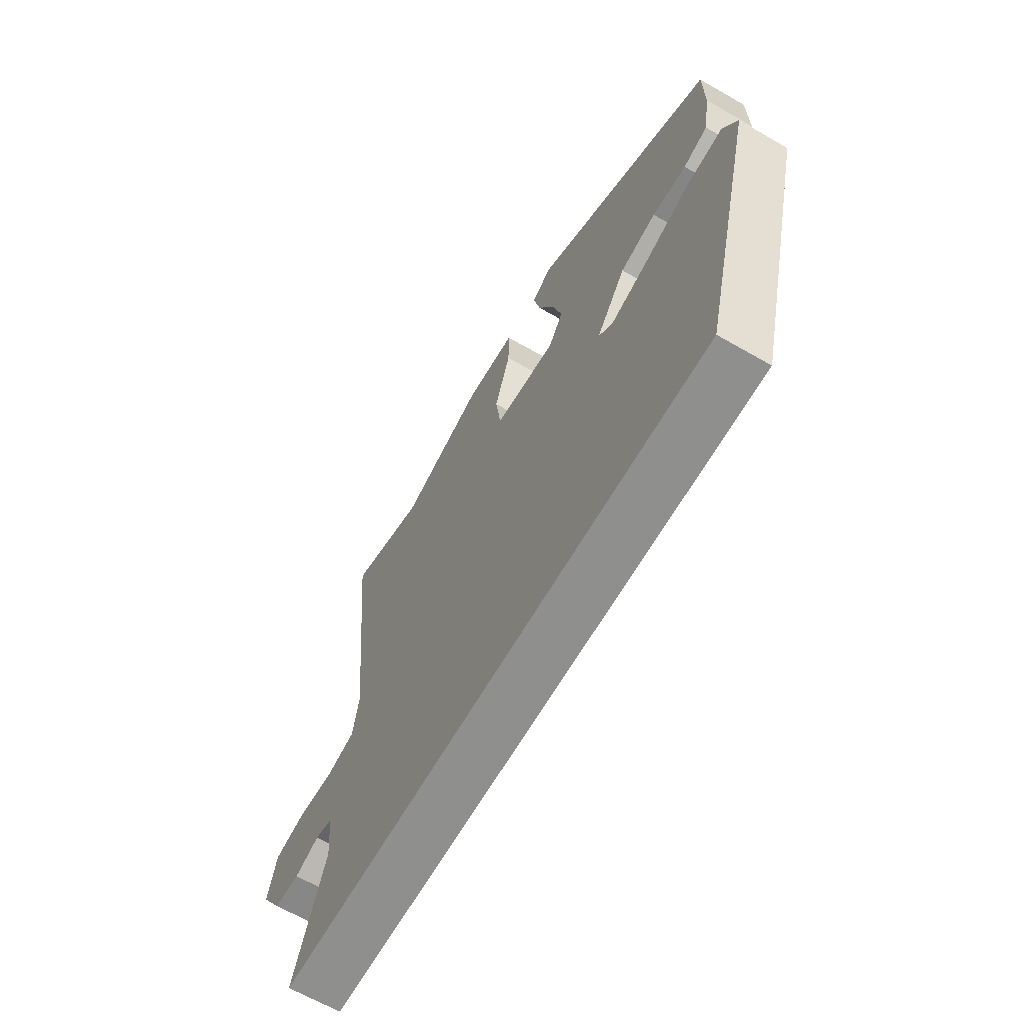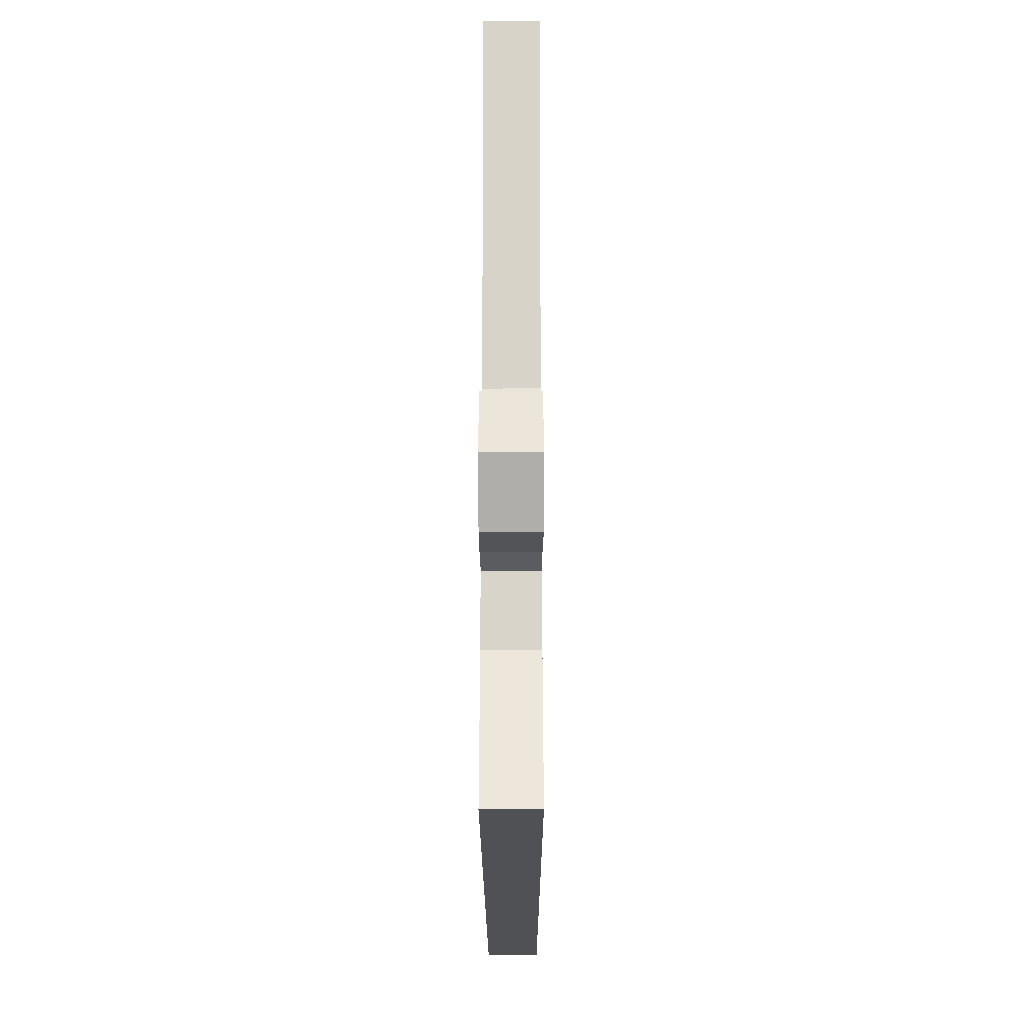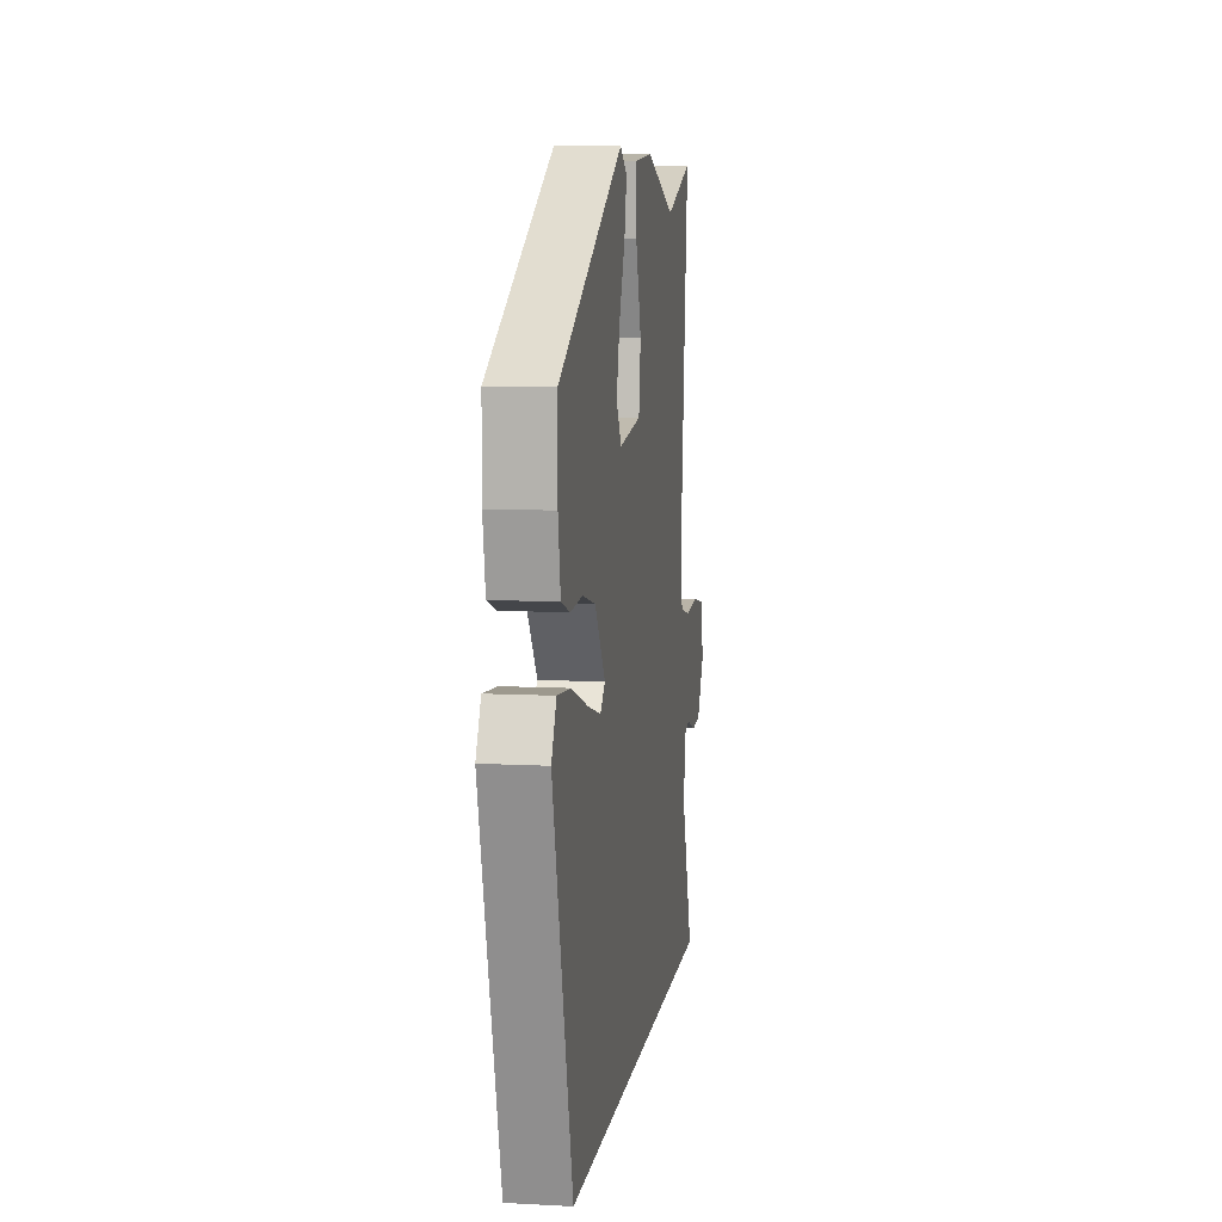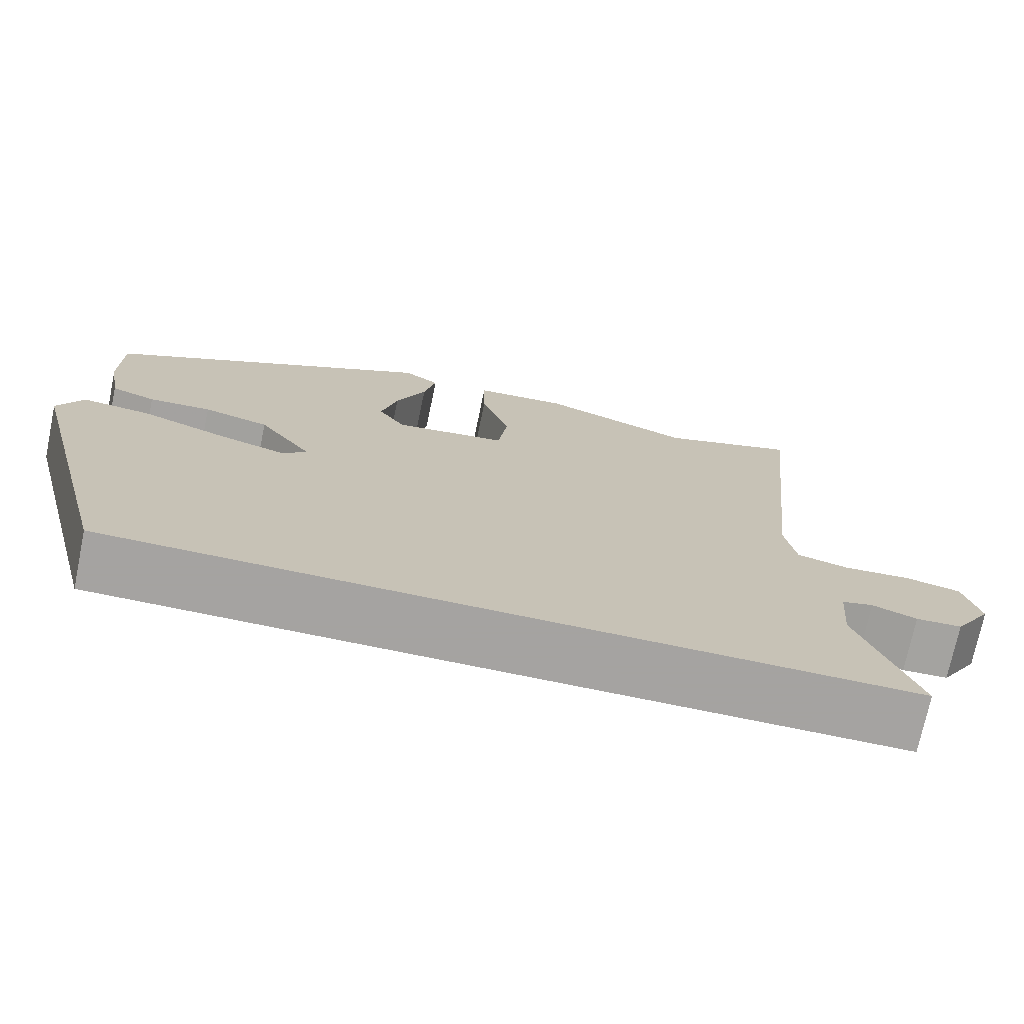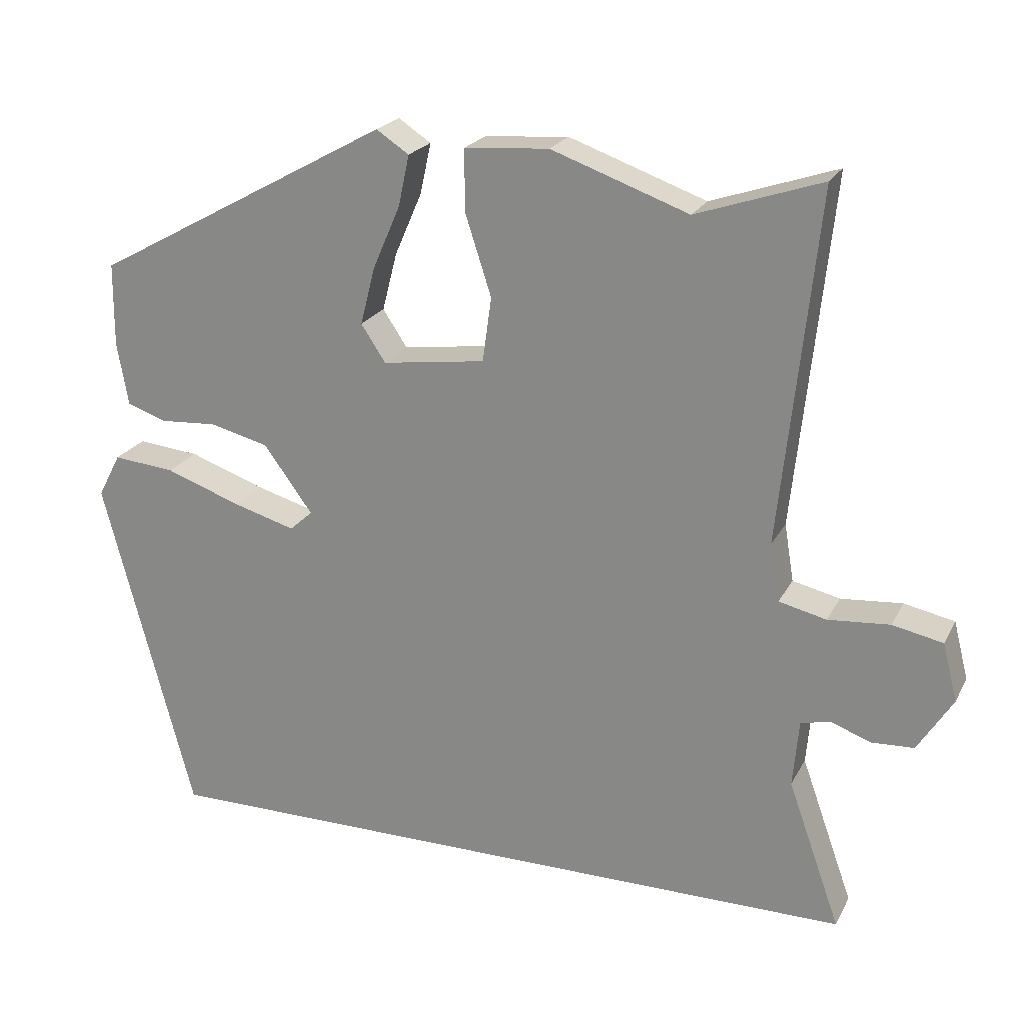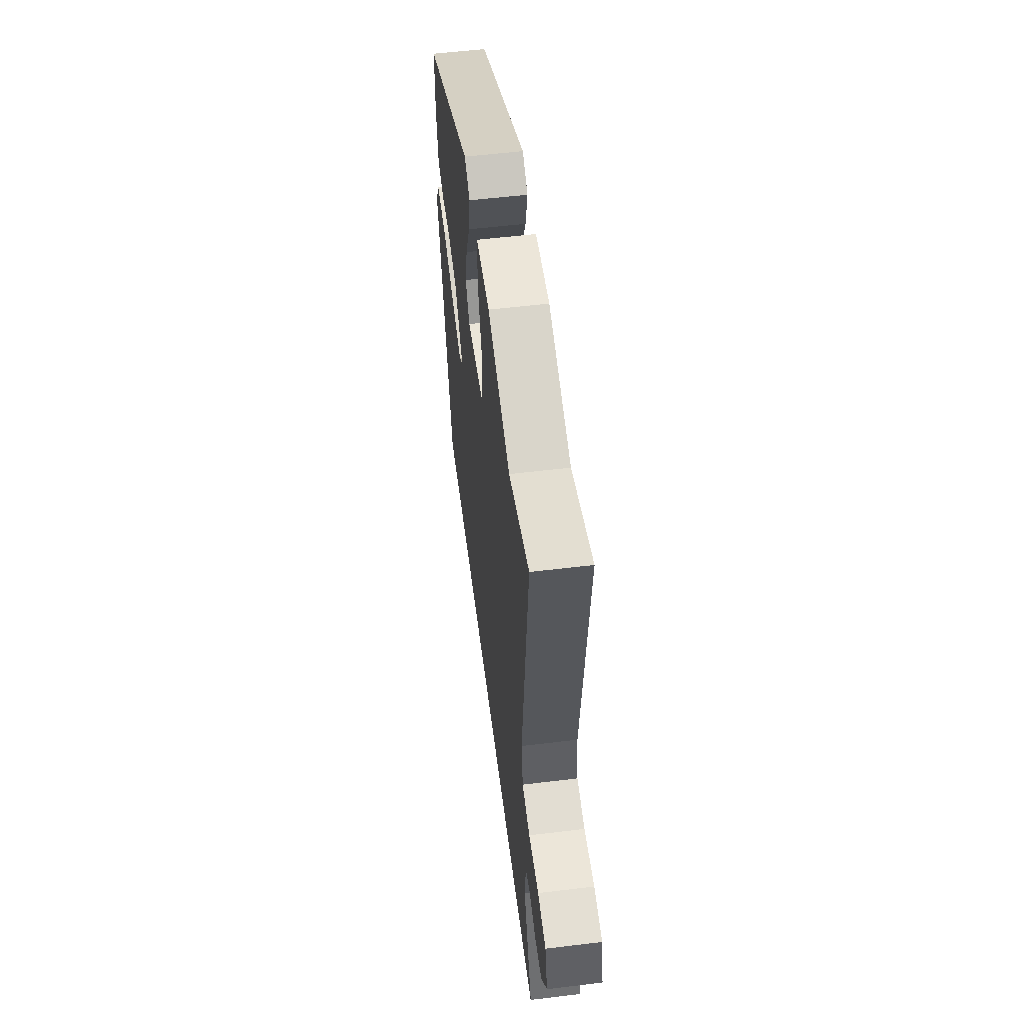
<metadata>
{"format":"obj","ext":"obj","renderer":"f3d","projection":"perspective","resolution":1024,"background":"white","views":[{"elev":-65.1,"azim":-120.0,"up":"+Z"},{"elev":-19.9,"azim":90.1,"up":"+Z"},{"elev":8.6,"azim":-81.7,"up":"+Z"},{"elev":-73.1,"azim":-11.7,"up":"+Z"},{"elev":22.1,"azim":21.4,"up":"+Z"},{"elev":55.6,"azim":82.7,"up":"+Z"}]}
</metadata>
<code>
v -0.38 0.07 -0.5
v -0.502 0.07 -0.037
v -0.471 0.07 0.022
v -0.387 0.07 0.014
v -0.285 0.07 -0.022
v -0.201 0.07 -0.046
v -0.17 0.07 -0.018
v -0.236 0.07 0.072
v -0.316 0.07 0.092
v -0.392 0.07 0.087
v -0.446 0.07 0.105
v -0.461 0.07 0.191
v -0.46 0.07 0.303
v -0.058 0.07 0.524
v -0.014 0.07 0.495
v -0.029 0.07 0.426
v -0.066 0.07 0.341
v -0.086 0.07 0.263
v -0.053 0.07 0.213
v 0.086 0.07 0.232
v 0.098 0.07 0.319
v 0.063 0.07 0.427
v 0.062 0.07 0.51
v 0.176 0.07 0.519
v 0.361 0.07 0.453
v 0.53 0.07 0.51
v 0.48 0.07 0.036
v 0.493 0.07 -0.042
v 0.557 0.07 -0.057
v 0.64 0.07 -0.05
v 0.708 0.07 -0.064
v 0.728 0.07 -0.142
v 0.681 0.07 -0.217
v 0.624 0.07 -0.22
v 0.569 0.07 -0.2
v 0.53 0.07 -0.21
v 0.522 0.07 -0.301
v 0.593 0.07 -0.5
v -0.38 0 -0.5
v -0.502 0 -0.037
v -0.471 0 0.022
v -0.387 0 0.014
v -0.285 0 -0.022
v -0.201 0 -0.046
v -0.17 0 -0.018
v -0.236 0 0.072
v -0.316 0 0.092
v -0.392 0 0.087
v -0.446 0 0.105
v -0.461 0 0.191
v -0.46 0 0.303
v -0.058 0 0.524
v -0.014 0 0.495
v -0.029 0 0.426
v -0.066 0 0.341
v -0.086 0 0.263
v -0.053 0 0.213
v 0.086 0 0.232
v 0.098 0 0.319
v 0.063 0 0.427
v 0.062 0 0.51
v 0.176 0 0.519
v 0.361 0 0.453
v 0.53 0 0.51
v 0.48 0 0.036
v 0.493 0 -0.042
v 0.557 0 -0.057
v 0.64 0 -0.05
v 0.708 0 -0.064
v 0.728 0 -0.142
v 0.681 0 -0.217
v 0.624 0 -0.22
v 0.569 0 -0.2
v 0.53 0 -0.21
v 0.522 0 -0.301
v 0.593 0 -0.5
f 37 38 1 2
f 36 37 2
f 35 36 2
f 32 33 34 35
f 29 30 31 32
f 28 29 32 35
f 25 26 27
f 25 27 28
f 24 25 28
f 21 22 23 24
f 20 21 24 28
f 19 20 28 35
f 14 15 16 17
f 14 17 18
f 13 14 18
f 12 13 18 19
f 9 10 11 12
f 8 9 12 19
f 2 3 4 5
f 2 5 6
f 35 2 6
f 7 8 19 35
f 6 7 35
f 40 39 76 75
f 40 75 74
f 40 74 73
f 73 72 71 70
f 70 69 68 67
f 73 70 67 66
f 65 64 63
f 66 65 63
f 66 63 62
f 62 61 60 59
f 66 62 59 58
f 73 66 58 57
f 55 54 53 52
f 56 55 52
f 56 52 51
f 57 56 51 50
f 50 49 48 47
f 57 50 47 46
f 43 42 41 40
f 44 43 40
f 44 40 73
f 73 57 46 45
f 73 45 44
f 1 39 40 2
f 2 40 41 3
f 3 41 42 4
f 4 42 43 5
f 5 43 44 6
f 6 44 45 7
f 7 45 46 8
f 8 46 47 9
f 9 47 48 10
f 10 48 49 11
f 11 49 50 12
f 12 50 51 13
f 13 51 52 14
f 14 52 53 15
f 15 53 54 16
f 16 54 55 17
f 17 55 56 18
f 18 56 57 19
f 19 57 58 20
f 20 58 59 21
f 21 59 60 22
f 22 60 61 23
f 23 61 62 24
f 24 62 63 25
f 25 63 64 26
f 26 64 65 27
f 27 65 66 28
f 28 66 67 29
f 29 67 68 30
f 30 68 69 31
f 31 69 70 32
f 32 70 71 33
f 33 71 72 34
f 34 72 73 35
f 35 73 74 36
f 36 74 75 37
f 37 75 76 38
f 38 76 39 1

</code>
